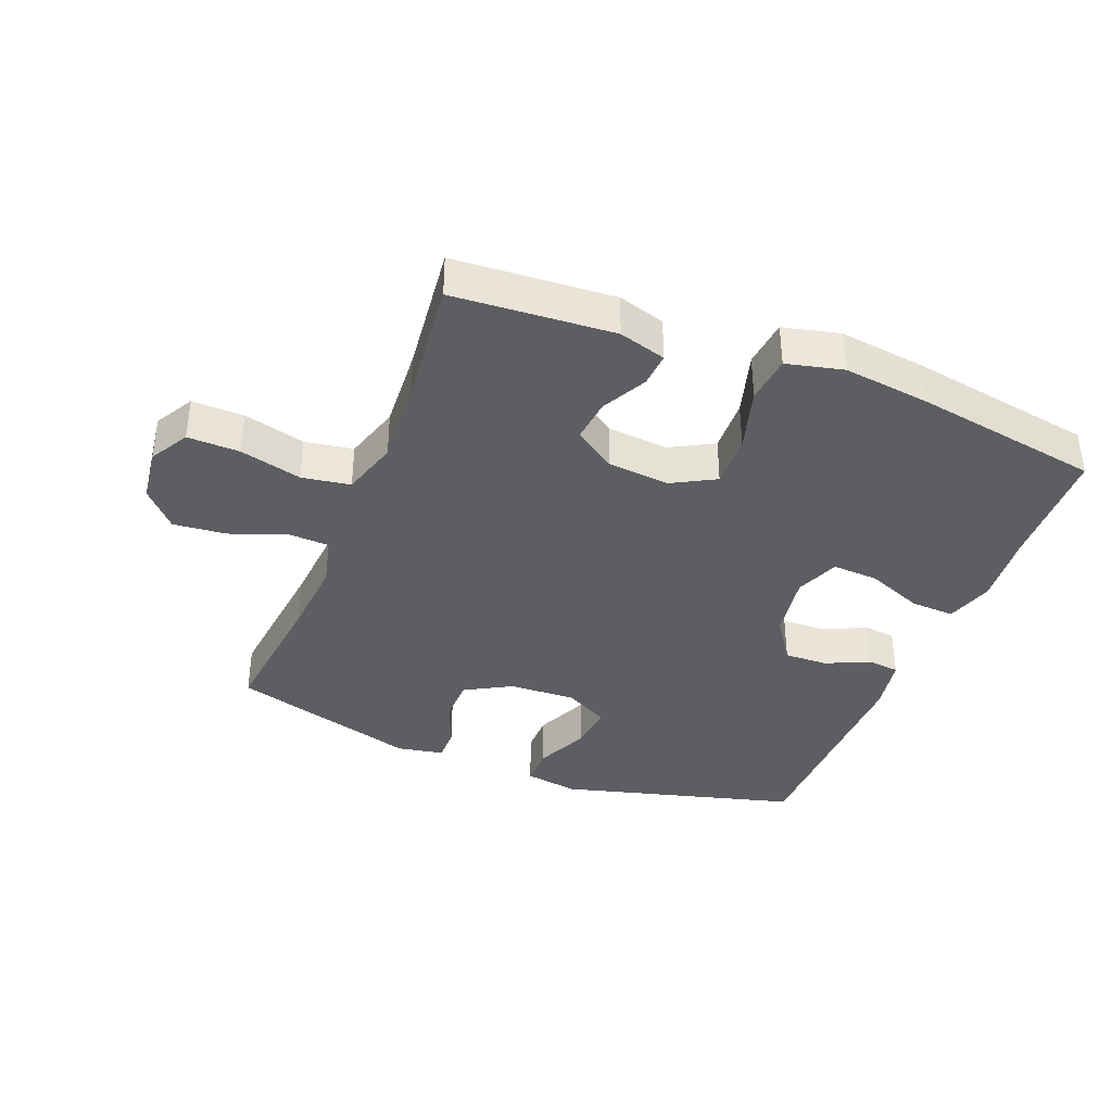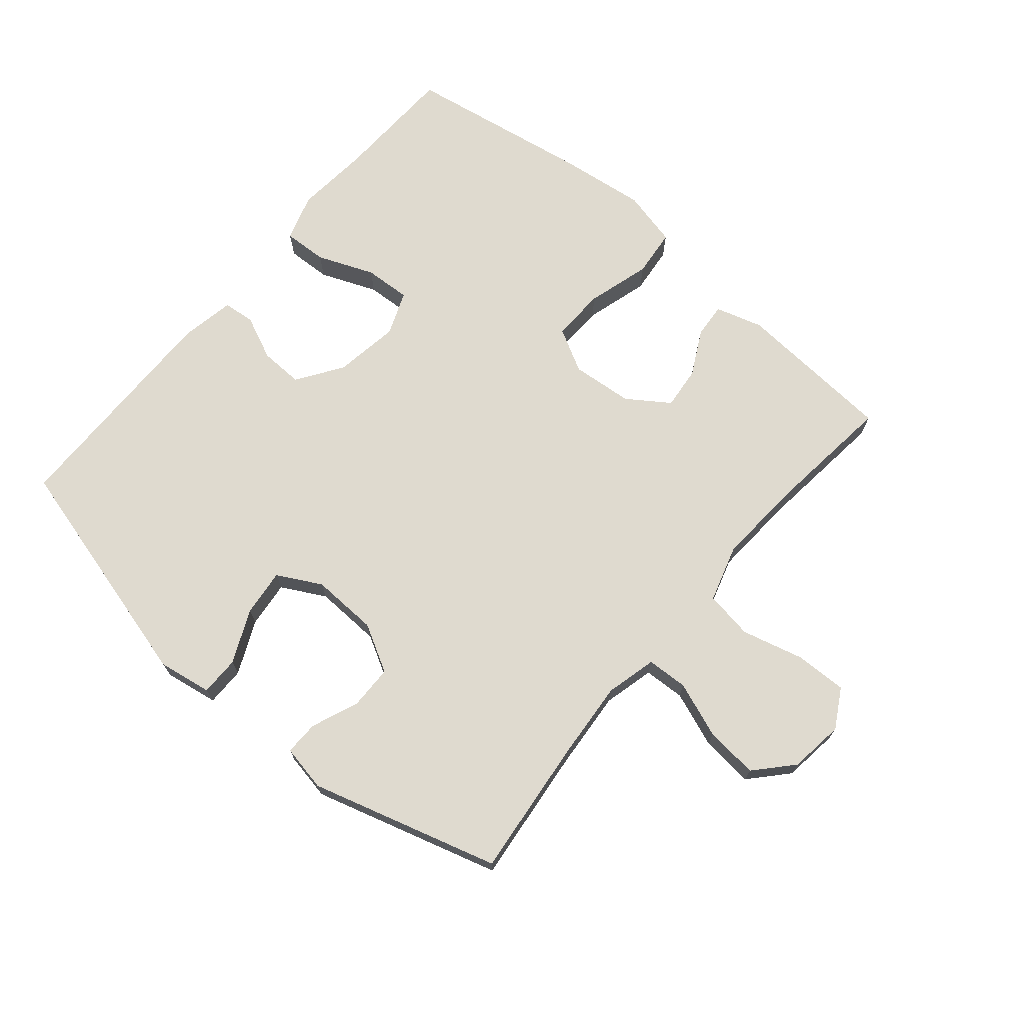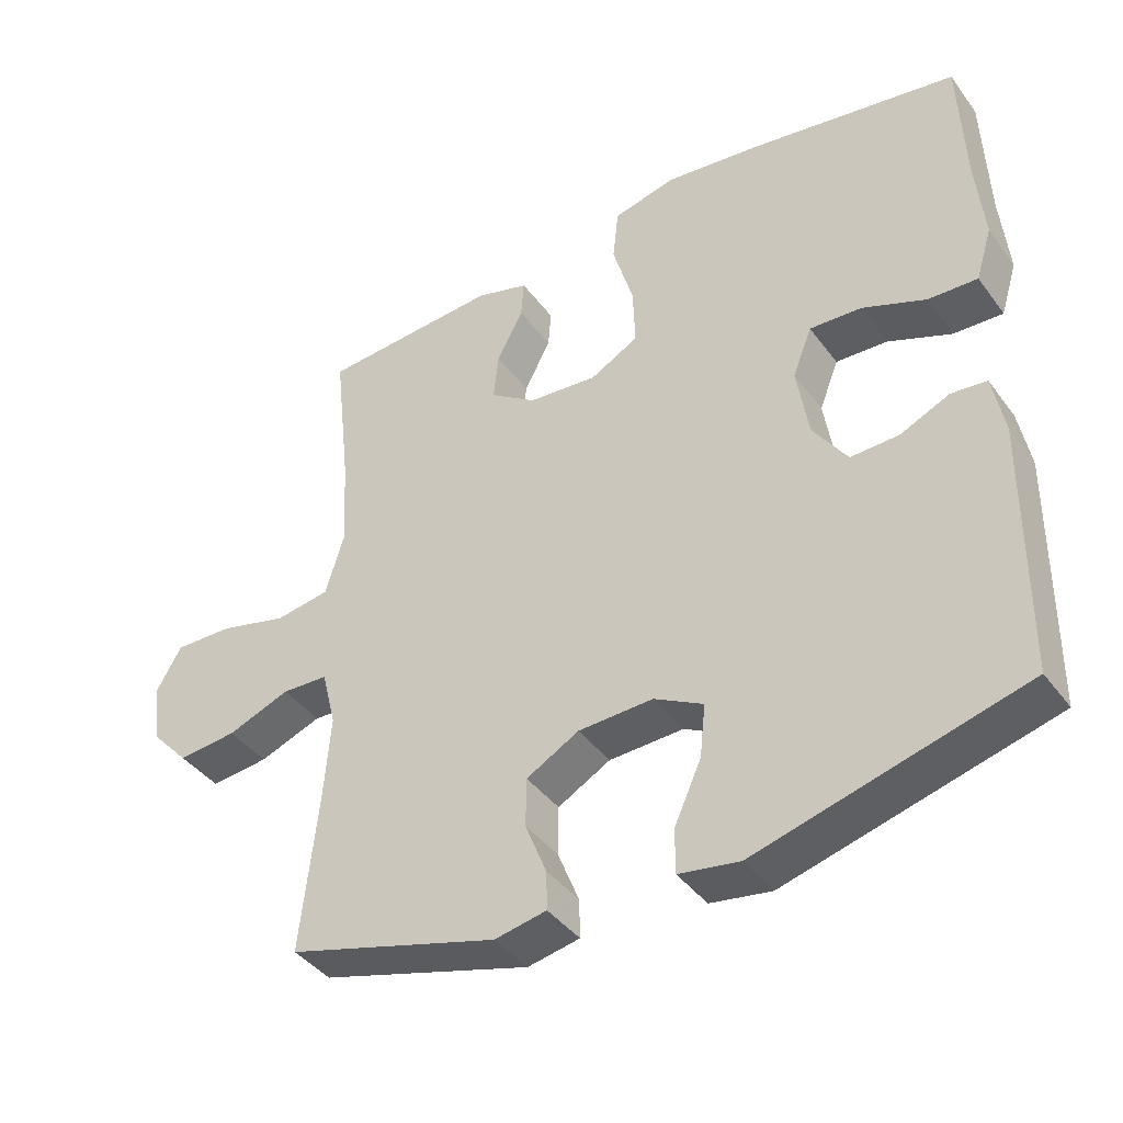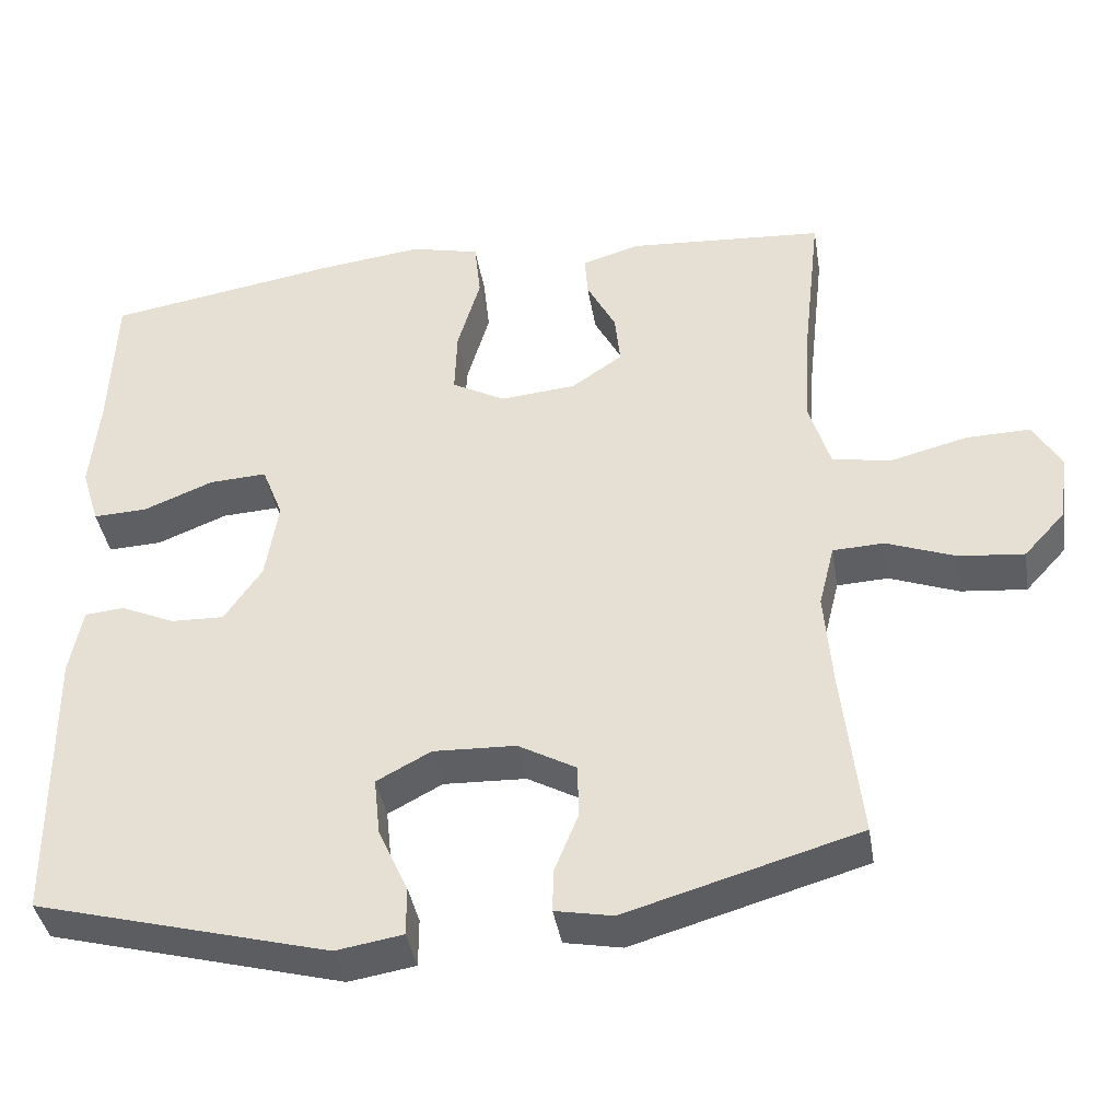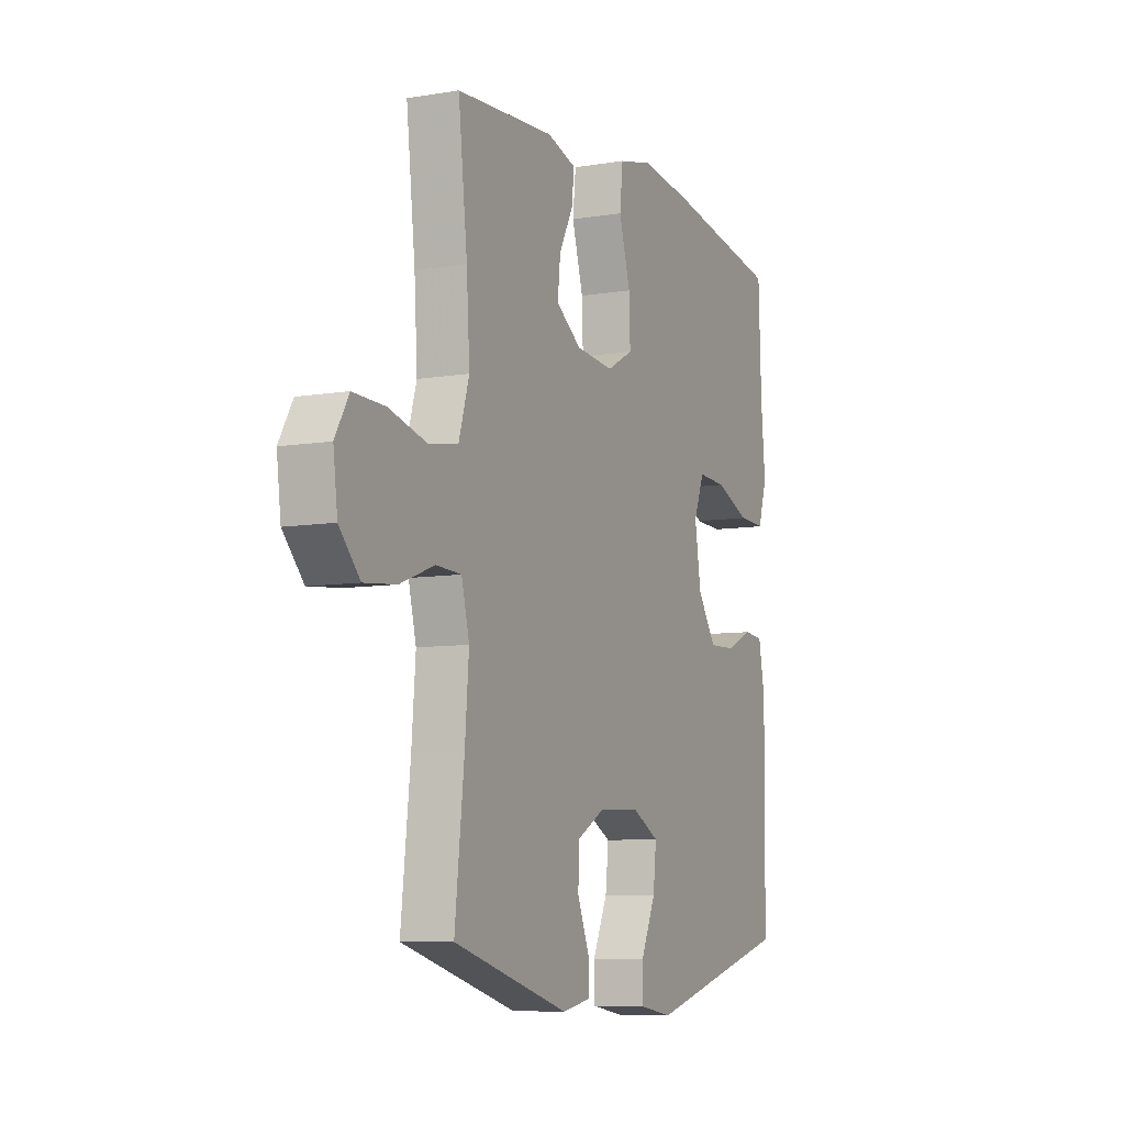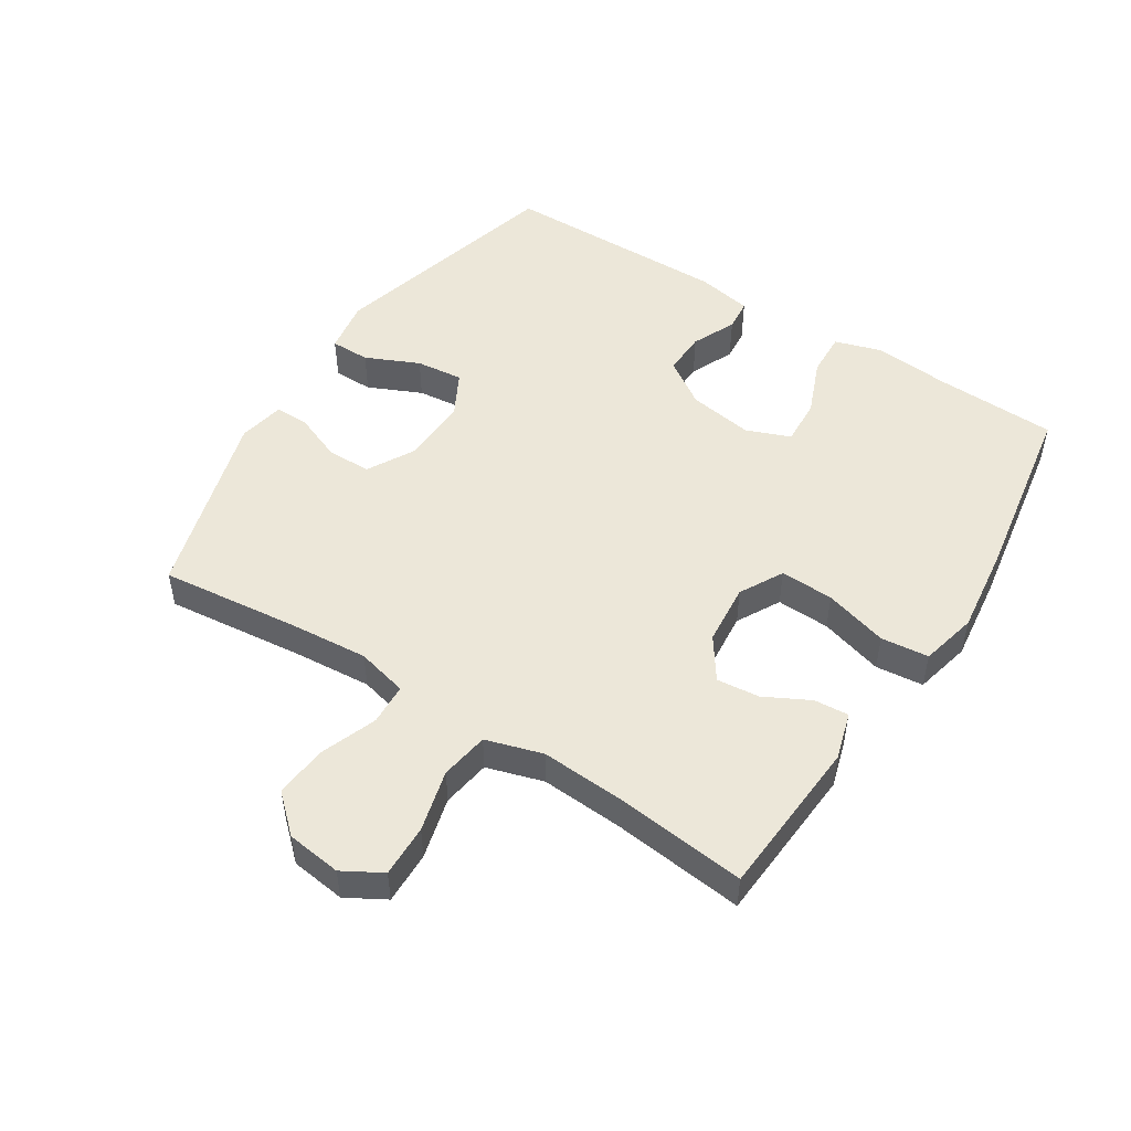
<metadata>
{"format":"obj","ext":"obj","renderer":"f3d","projection":"perspective","resolution":1024,"background":"white","views":[{"elev":-37.9,"azim":-21.5,"up":"+Y"},{"elev":70.9,"azim":-139.8,"up":"+Y"},{"elev":-40.9,"azim":33.1,"up":"+Z"},{"elev":-40.0,"azim":-170.7,"up":"+Z"},{"elev":-8.0,"azim":-65.0,"up":"+Z"},{"elev":50.1,"azim":-57.4,"up":"+Y"}]}
</metadata>
<code>
v 0.5 0.07 0.5
v 0.507 0.07 0.309
v 0.518 0.07 0.19
v 0.495 0.07 0.116
v 0.426 0.07 0.119
v 0.337 0.07 0.155
v 0.264 0.07 0.159
v 0.237 0.07 0.09
v 0.253 0.07 -0.012
v 0.301 0.07 -0.083
v 0.369 0.07 -0.081
v 0.438 0.07 -0.05
v 0.488 0.07 -0.055
v 0.504 0.07 -0.141
v 0.5 0.07 -0.5
v 0.126 0.07 -0.6
v 0.041 0.07 -0.586
v 0.041 0.07 -0.524
v 0.079 0.07 -0.44
v 0.087 0.07 -0.366
v 0.018 0.07 -0.329
v -0.087 0.07 -0.333
v -0.161 0.07 -0.374
v -0.162 0.07 -0.443
v -0.132 0.07 -0.518
v -0.131 0.07 -0.572
v -0.204 0.07 -0.586
v -0.5 0.07 -0.5
v -0.476 0.07 -0.282
v -0.466 0.07 -0.158
v -0.486 0.07 -0.078
v -0.551 0.07 -0.075
v -0.639 0.07 -0.108
v -0.722 0.07 -0.116
v -0.775 0.07 -0.058
v -0.786 0.07 0.028
v -0.751 0.07 0.089
v -0.669 0.07 0.087
v -0.572 0.07 0.062
v -0.496 0.07 0.074
v -0.469 0.07 0.163
v -0.477 0.07 0.294
v -0.5 0.07 0.5
v -0.249 0.07 0.517
v -0.175 0.07 0.495
v -0.179 0.07 0.441
v -0.216 0.07 0.37
v -0.223 0.07 0.303
v -0.158 0.07 0.258
v -0.061 0.07 0.249
v 0.007 0.07 0.286
v 0.004 0.07 0.37
v -0.025 0.07 0.47
v -0.017 0.07 0.545
v 0.072 0.07 0.566
v 0.207 0.07 0.549
v 0.5 0 0.5
v 0.507 0 0.309
v 0.518 0 0.19
v 0.495 0 0.116
v 0.426 0 0.119
v 0.337 0 0.155
v 0.264 0 0.159
v 0.237 0 0.09
v 0.253 0 -0.012
v 0.301 0 -0.083
v 0.369 0 -0.081
v 0.438 0 -0.05
v 0.488 0 -0.055
v 0.504 0 -0.141
v 0.5 0 -0.5
v 0.126 0 -0.6
v 0.041 0 -0.586
v 0.041 0 -0.524
v 0.079 0 -0.44
v 0.087 0 -0.366
v 0.018 0 -0.329
v -0.087 0 -0.333
v -0.161 0 -0.374
v -0.162 0 -0.443
v -0.132 0 -0.518
v -0.131 0 -0.572
v -0.204 0 -0.586
v -0.5 0 -0.5
v -0.476 0 -0.282
v -0.466 0 -0.158
v -0.486 0 -0.078
v -0.551 0 -0.075
v -0.639 0 -0.108
v -0.722 0 -0.116
v -0.775 0 -0.058
v -0.786 0 0.028
v -0.751 0 0.089
v -0.669 0 0.087
v -0.572 0 0.062
v -0.496 0 0.074
v -0.469 0 0.163
v -0.477 0 0.294
v -0.5 0 0.5
v -0.249 0 0.517
v -0.175 0 0.495
v -0.179 0 0.441
v -0.216 0 0.37
v -0.223 0 0.303
v -0.158 0 0.258
v -0.061 0 0.249
v 0.007 0 0.286
v 0.004 0 0.37
v -0.025 0 0.47
v -0.017 0 0.545
v 0.072 0 0.566
v 0.207 0 0.549
f 56 1 2
f 55 56 2
f 54 55 2
f 53 54 2
f 52 53 2
f 2 3 4
f 52 2 4
f 51 52 4
f 45 46 47
f 44 45 47
f 43 44 47
f 42 43 47
f 41 42 47 48
f 40 41 48 49
f 37 38 39
f 36 37 39
f 35 36 39
f 34 35 39
f 33 34 39
f 32 33 39
f 31 32 39 40
f 40 49 50
f 31 40 50
f 30 31 50
f 27 28 29
f 26 27 29
f 25 26 29
f 24 25 29
f 23 24 29 30
f 17 18 19
f 16 17 19
f 15 16 19
f 14 15 19
f 13 14 19
f 12 13 19
f 11 12 19
f 10 11 19 20
f 9 10 20 21
f 4 5 6
f 51 4 6
f 51 6 7
f 51 7 8
f 50 51 8
f 30 50 8
f 23 30 8
f 22 23 8
f 8 9 21 22
f 58 57 112
f 58 112 111
f 58 111 110
f 58 110 109
f 58 109 108
f 60 59 58
f 60 58 108
f 60 108 107
f 103 102 101
f 103 101 100
f 103 100 99
f 103 99 98
f 104 103 98 97
f 105 104 97 96
f 95 94 93
f 95 93 92
f 95 92 91
f 95 91 90
f 95 90 89
f 95 89 88
f 96 95 88 87
f 106 105 96
f 106 96 87
f 106 87 86
f 85 84 83
f 85 83 82
f 85 82 81
f 85 81 80
f 86 85 80 79
f 75 74 73
f 75 73 72
f 75 72 71
f 75 71 70
f 75 70 69
f 75 69 68
f 75 68 67
f 76 75 67 66
f 77 76 66 65
f 62 61 60
f 62 60 107
f 63 62 107
f 64 63 107
f 64 107 106
f 64 106 86
f 64 86 79
f 64 79 78
f 78 77 65 64
f 1 57 58 2
f 2 58 59 3
f 3 59 60 4
f 4 60 61 5
f 5 61 62 6
f 6 62 63 7
f 7 63 64 8
f 8 64 65 9
f 9 65 66 10
f 10 66 67 11
f 11 67 68 12
f 12 68 69 13
f 13 69 70 14
f 14 70 71 15
f 15 71 72 16
f 16 72 73 17
f 17 73 74 18
f 18 74 75 19
f 19 75 76 20
f 20 76 77 21
f 21 77 78 22
f 22 78 79 23
f 23 79 80 24
f 24 80 81 25
f 25 81 82 26
f 26 82 83 27
f 27 83 84 28
f 28 84 85 29
f 29 85 86 30
f 30 86 87 31
f 31 87 88 32
f 32 88 89 33
f 33 89 90 34
f 34 90 91 35
f 35 91 92 36
f 36 92 93 37
f 37 93 94 38
f 38 94 95 39
f 39 95 96 40
f 40 96 97 41
f 41 97 98 42
f 42 98 99 43
f 43 99 100 44
f 44 100 101 45
f 45 101 102 46
f 46 102 103 47
f 47 103 104 48
f 48 104 105 49
f 49 105 106 50
f 50 106 107 51
f 51 107 108 52
f 52 108 109 53
f 53 109 110 54
f 54 110 111 55
f 55 111 112 56
f 56 112 57 1

</code>
